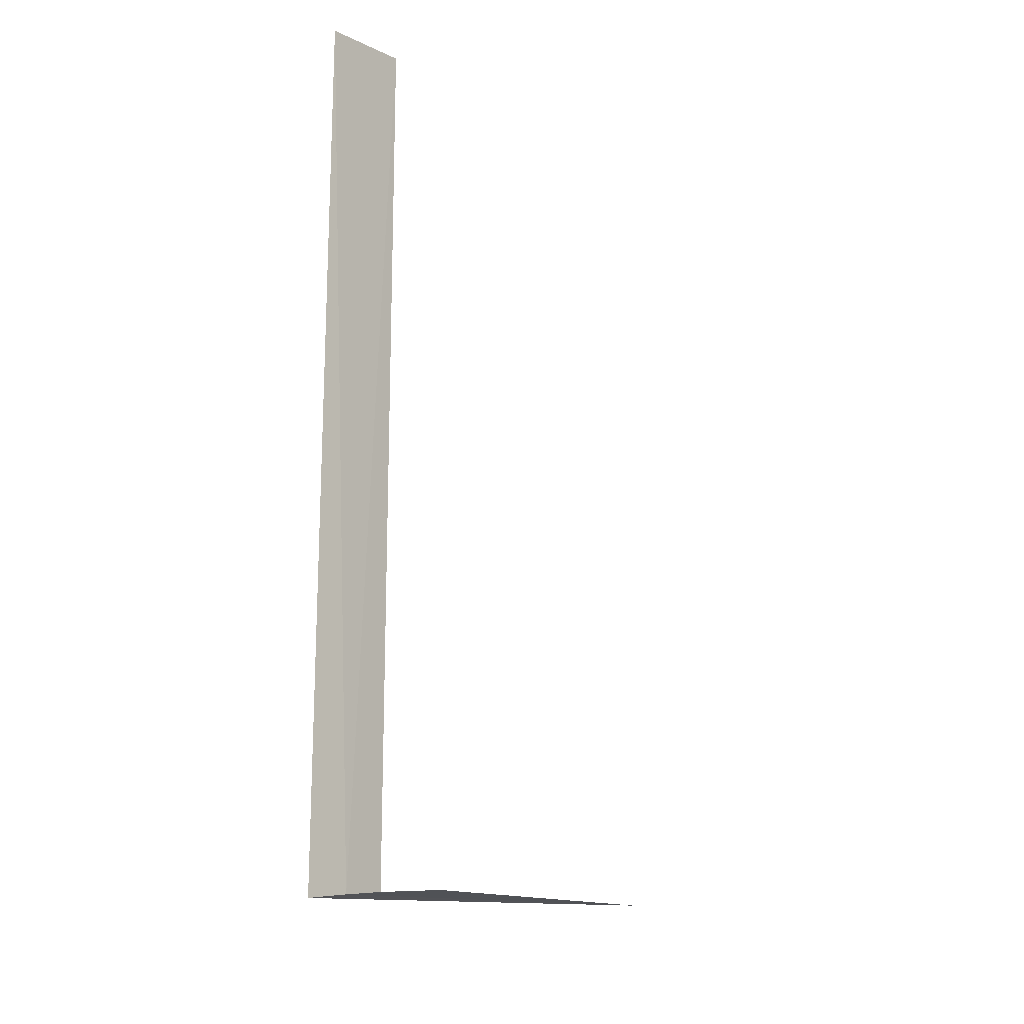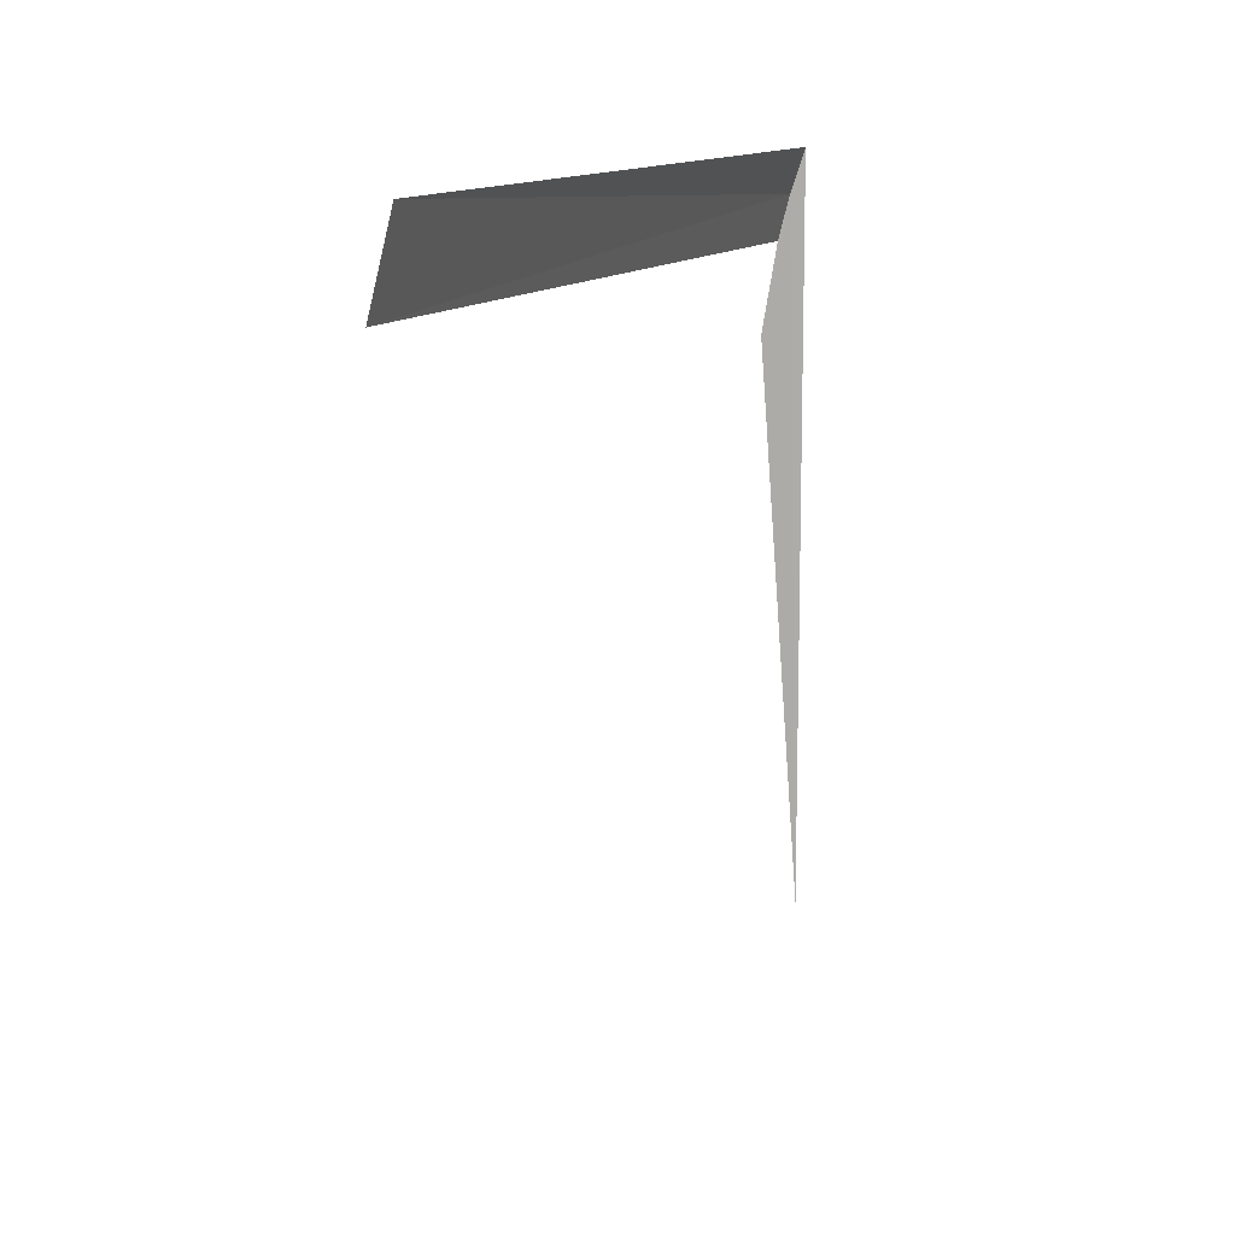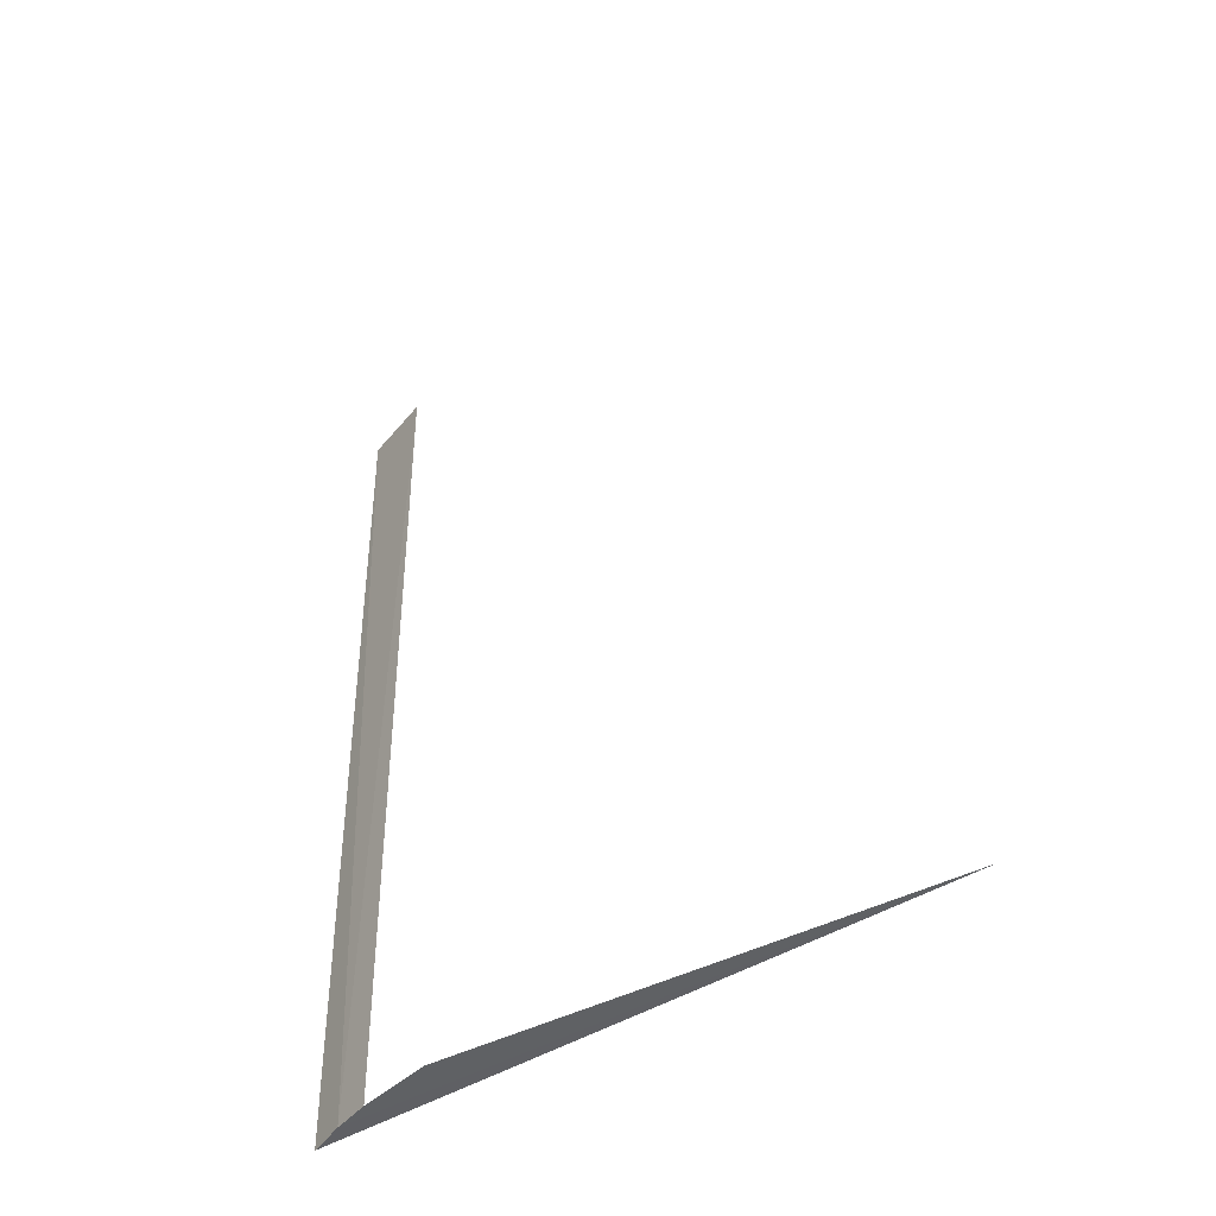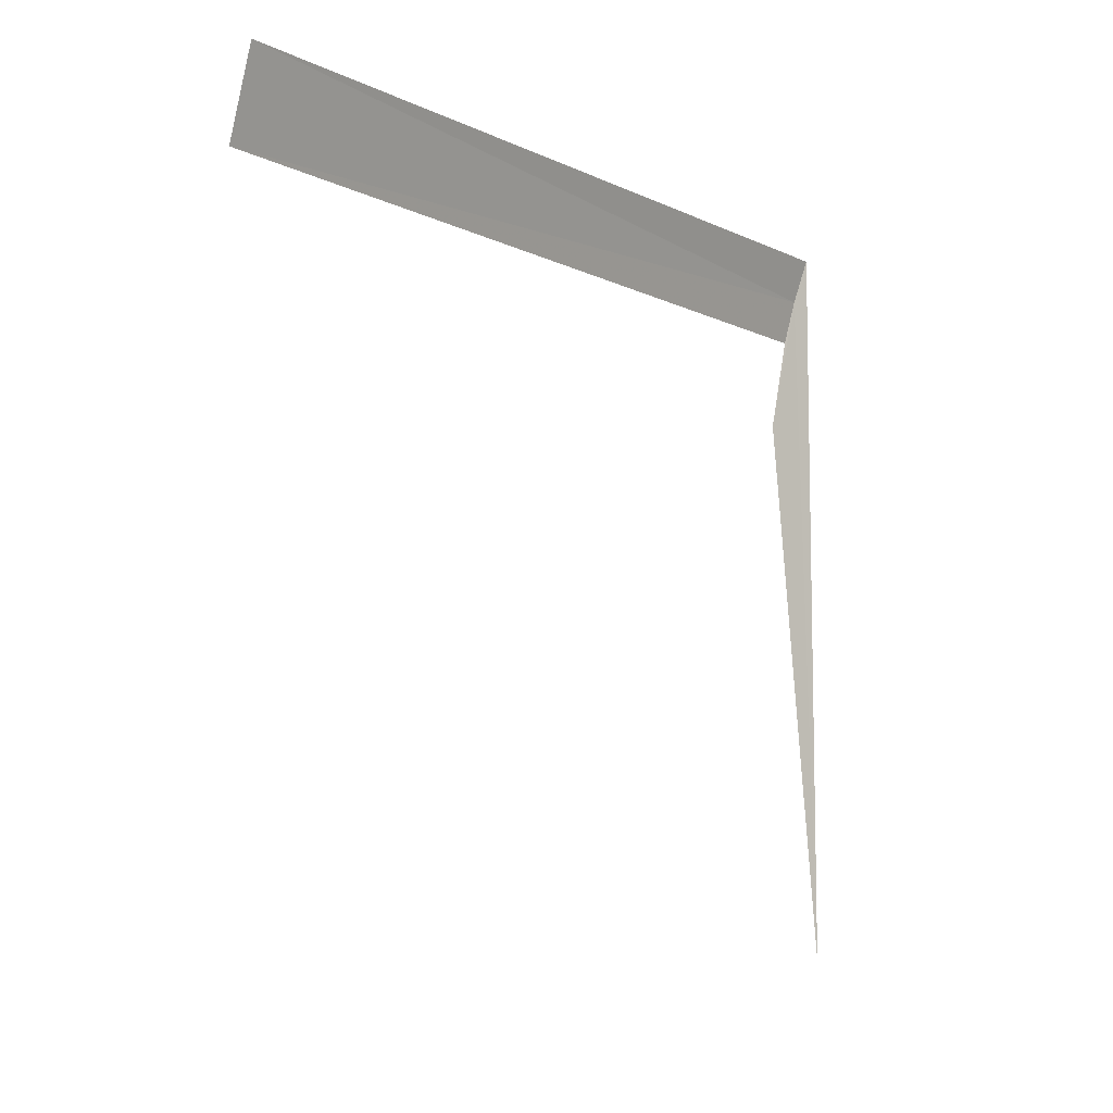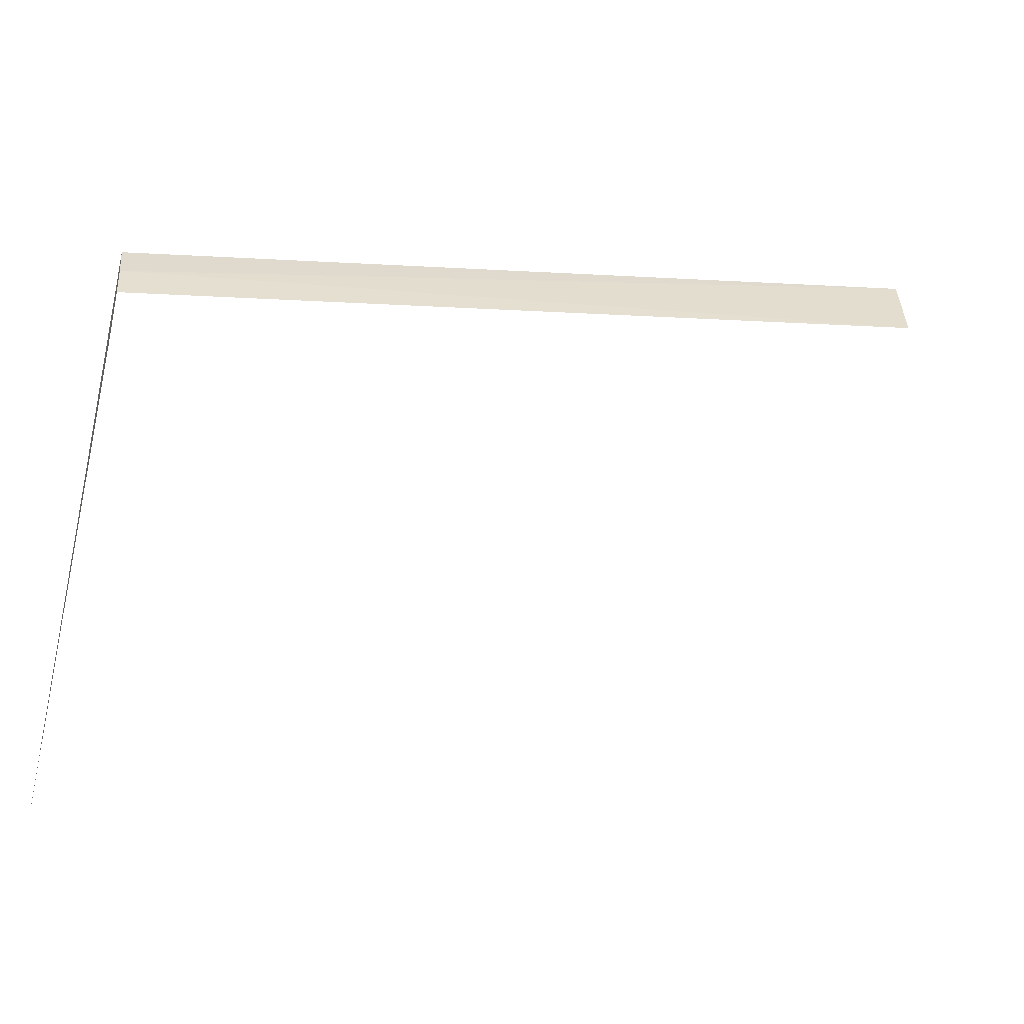
<metadata>
{"format":"obj","ext":"obj","renderer":"f3d","projection":"perspective","resolution":1024,"background":"white","views":[{"elev":-12.1,"azim":-152.8,"up":"+Z"},{"elev":11.7,"azim":21.8,"up":"+Y"},{"elev":-38.7,"azim":-49.1,"up":"+Z"},{"elev":-8.5,"azim":36.2,"up":"+Y"},{"elev":-40.4,"azim":-93.3,"up":"+Y"}]}
</metadata>
<code>
v 80 171 29.97
v 79.97 170.8 32
v 79.97 170.9 29.98
v 80.02 171 32
v 80.03 171.1 29.96
v 80.03 169.3 29.97
v 79.94 170.6 29.99
f 1 2 3
f 1 4 2
f 1 5 4
f 1 7 6
f 1 3 7
f 1 6 5

</code>
